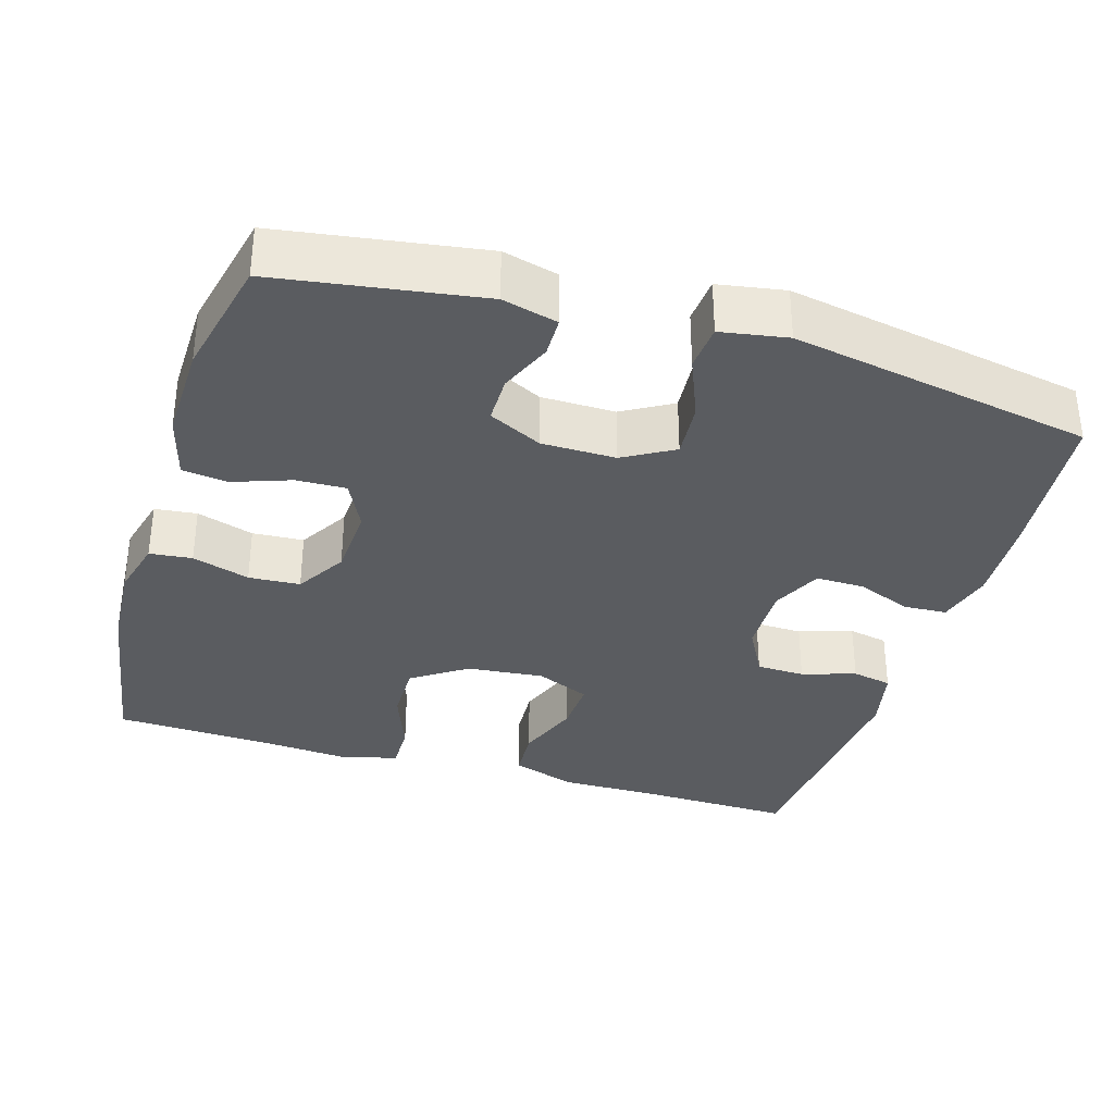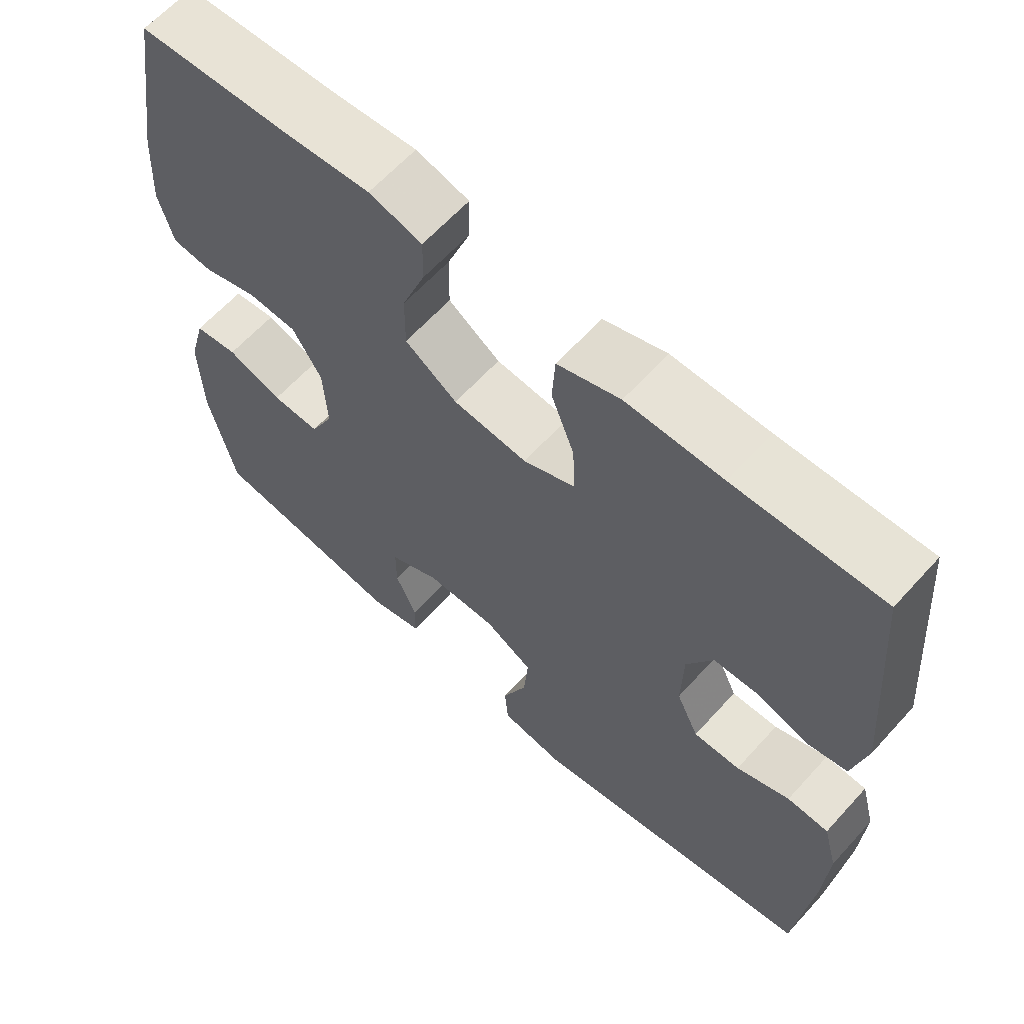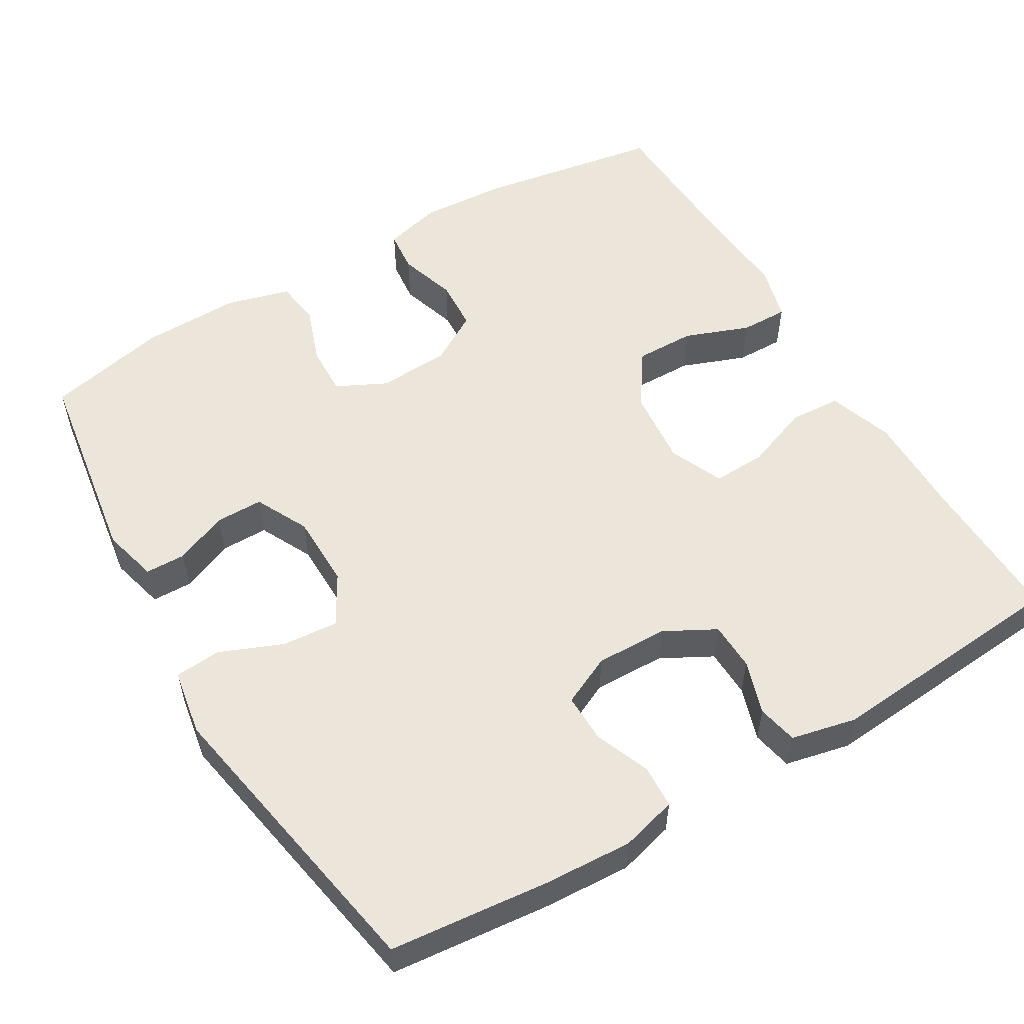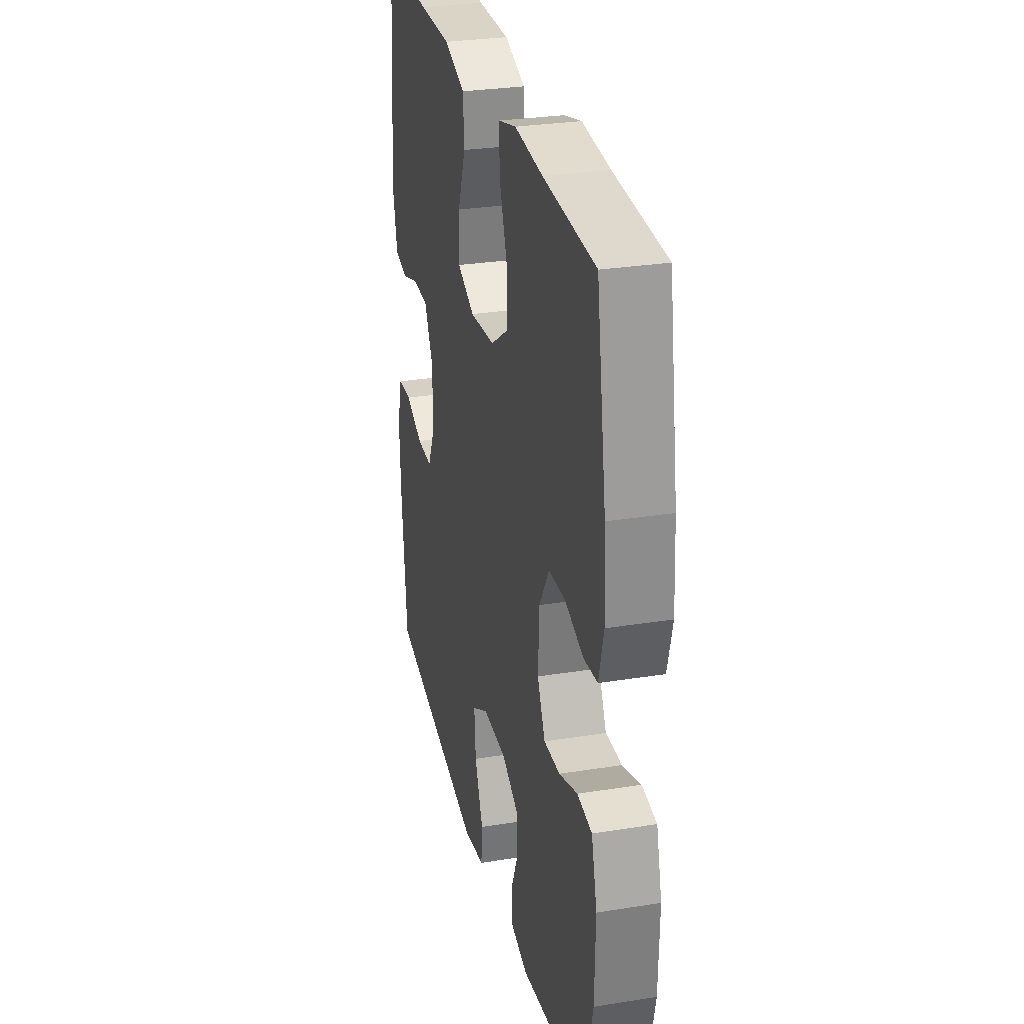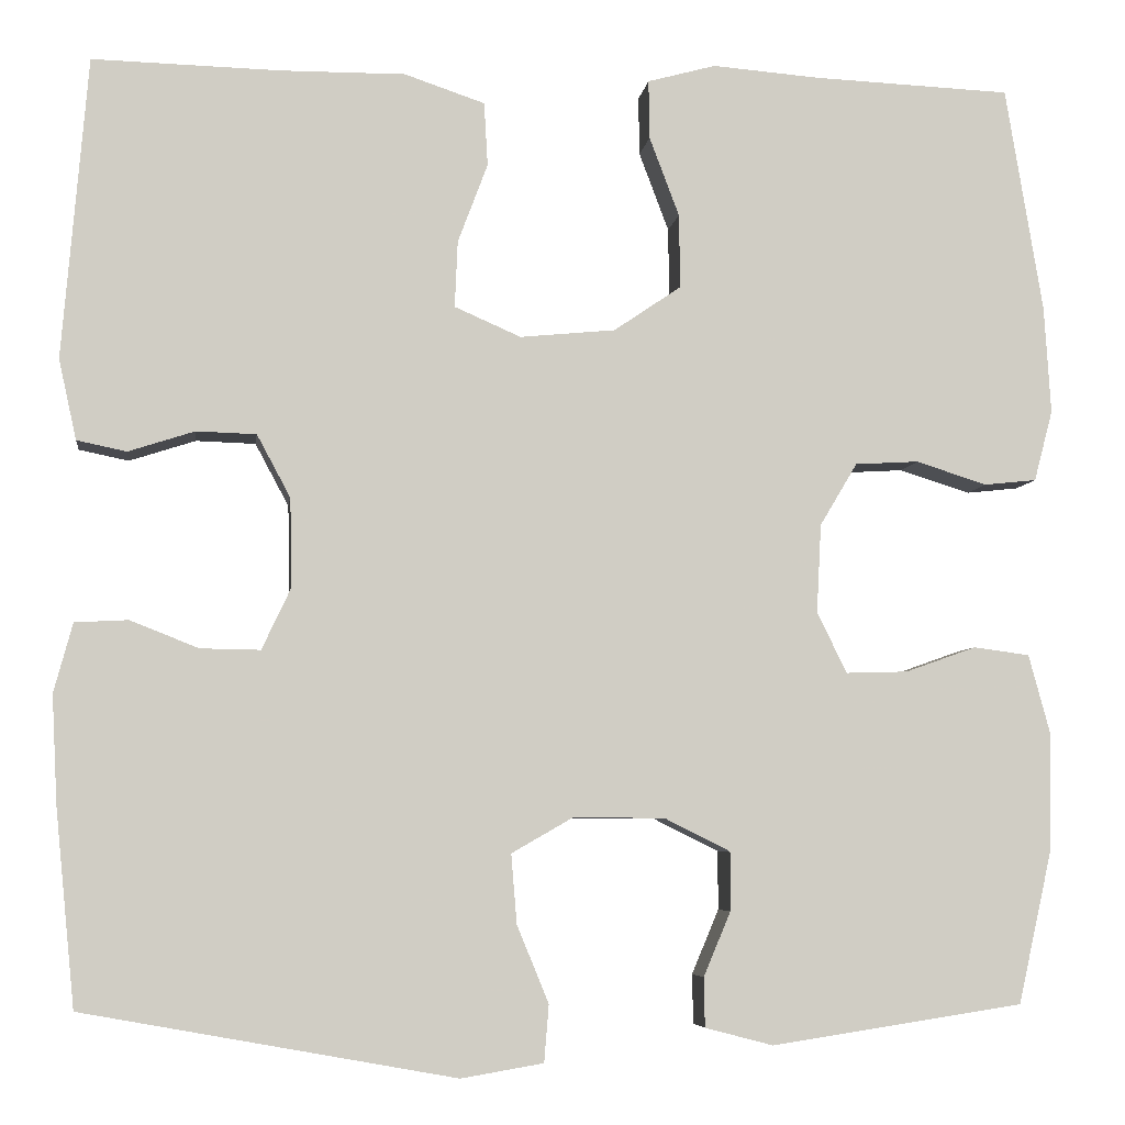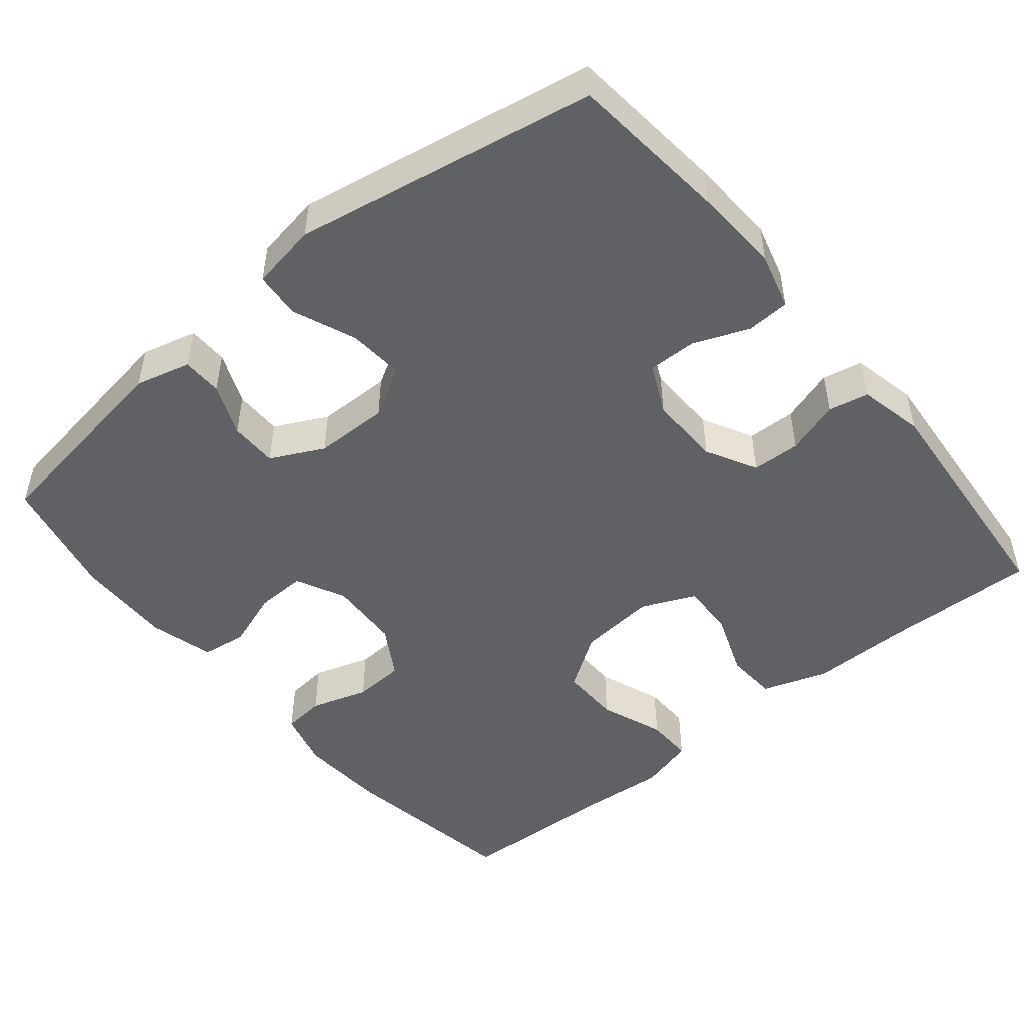
<metadata>
{"format":"obj","ext":"obj","renderer":"f3d","projection":"perspective","resolution":1024,"background":"white","views":[{"elev":-34.1,"azim":163.2,"up":"+Y"},{"elev":63.0,"azim":-137.9,"up":"+Z"},{"elev":54.6,"azim":-120.6,"up":"+Y"},{"elev":29.4,"azim":76.7,"up":"+Z"},{"elev":-5.9,"azim":-7.5,"up":"+Z"},{"elev":-49.0,"azim":-140.5,"up":"+Y"}]}
</metadata>
<code>
v 0.5 0.07 -0.5
v 0.23 0.07 -0.541
v 0.157 0.07 -0.522
v 0.156 0.07 -0.469
v 0.185 0.07 -0.4
v 0.185 0.07 -0.337
v 0.115 0.07 -0.302
v 0.017 0.07 -0.301
v -0.049 0.07 -0.339
v -0.043 0.07 -0.413
v -0.009 0.07 -0.496
v -0.014 0.07 -0.557
v -0.102 0.07 -0.572
v -0.5 0.07 -0.5
v -0.521 0.07 -0.29
v -0.527 0.07 -0.174
v -0.507 0.07 -0.1
v -0.45 0.07 -0.097
v -0.377 0.07 -0.126
v -0.313 0.07 -0.127
v -0.282 0.07 -0.061
v -0.284 0.07 0.034
v -0.32 0.07 0.101
v -0.384 0.07 0.103
v -0.455 0.07 0.08
v -0.508 0.07 0.091
v -0.527 0.07 0.177
v -0.5 0.07 0.5
v -0.298 0.07 0.495
v -0.166 0.07 0.496
v -0.08 0.07 0.467
v -0.076 0.07 0.399
v -0.108 0.07 0.314
v -0.111 0.07 0.243
v -0.04 0.07 0.212
v 0.062 0.07 0.222
v 0.134 0.07 0.271
v 0.133 0.07 0.35
v 0.101 0.07 0.435
v 0.1 0.07 0.498
v 0.173 0.07 0.518
v 0.288 0.07 0.509
v 0.5 0.07 0.5
v 0.54 0.07 0.258
v 0.547 0.07 0.143
v 0.527 0.07 0.067
v 0.471 0.07 0.061
v 0.395 0.07 0.085
v 0.327 0.07 0.081
v 0.287 0.07 0.014
v 0.282 0.07 -0.081
v 0.314 0.07 -0.146
v 0.38 0.07 -0.144
v 0.456 0.07 -0.117
v 0.516 0.07 -0.125
v 0.539 0.07 -0.21
v 0.536 0.07 -0.339
v 0.5 0 -0.5
v 0.23 0 -0.541
v 0.157 0 -0.522
v 0.156 0 -0.469
v 0.185 0 -0.4
v 0.185 0 -0.337
v 0.115 0 -0.302
v 0.017 0 -0.301
v -0.049 0 -0.339
v -0.043 0 -0.413
v -0.009 0 -0.496
v -0.014 0 -0.557
v -0.102 0 -0.572
v -0.5 0 -0.5
v -0.521 0 -0.29
v -0.527 0 -0.174
v -0.507 0 -0.1
v -0.45 0 -0.097
v -0.377 0 -0.126
v -0.313 0 -0.127
v -0.282 0 -0.061
v -0.284 0 0.034
v -0.32 0 0.101
v -0.384 0 0.103
v -0.455 0 0.08
v -0.508 0 0.091
v -0.527 0 0.177
v -0.5 0 0.5
v -0.298 0 0.495
v -0.166 0 0.496
v -0.08 0 0.467
v -0.076 0 0.399
v -0.108 0 0.314
v -0.111 0 0.243
v -0.04 0 0.212
v 0.062 0 0.222
v 0.134 0 0.271
v 0.133 0 0.35
v 0.101 0 0.435
v 0.1 0 0.498
v 0.173 0 0.518
v 0.288 0 0.509
v 0.5 0 0.5
v 0.54 0 0.258
v 0.547 0 0.143
v 0.527 0 0.067
v 0.471 0 0.061
v 0.395 0 0.085
v 0.327 0 0.081
v 0.287 0 0.014
v 0.282 0 -0.081
v 0.314 0 -0.146
v 0.38 0 -0.144
v 0.456 0 -0.117
v 0.516 0 -0.125
v 0.539 0 -0.21
v 0.536 0 -0.339
f 3 4 5
f 2 3 5
f 1 2 5
f 57 1 5
f 56 57 5
f 55 56 5
f 54 55 5
f 53 54 5
f 52 53 5 6
f 51 52 6 7
f 50 51 7 8
f 49 50 8 9
f 46 47 48
f 45 46 48
f 44 45 48
f 43 44 48
f 42 43 48
f 42 48 49
f 41 42 49
f 40 41 49
f 39 40 49
f 38 39 49
f 37 38 49
f 36 37 49 9
f 31 32 33
f 30 31 33
f 29 30 33
f 29 33 34
f 28 29 34
f 27 28 34
f 26 27 34
f 25 26 34
f 24 25 34
f 23 24 34 35
f 17 18 19
f 16 17 19
f 15 16 19
f 14 15 19
f 13 14 19
f 12 13 19
f 11 12 19
f 10 11 19
f 9 10 19 20
f 35 36 9
f 23 35 9
f 22 23 9
f 9 20 21
f 9 21 22
f 62 61 60
f 62 60 59
f 62 59 58
f 62 58 114
f 62 114 113
f 62 113 112
f 62 112 111
f 62 111 110
f 63 62 110 109
f 64 63 109 108
f 65 64 108 107
f 66 65 107 106
f 105 104 103
f 105 103 102
f 105 102 101
f 105 101 100
f 105 100 99
f 106 105 99
f 106 99 98
f 106 98 97
f 106 97 96
f 106 96 95
f 106 95 94
f 66 106 94 93
f 90 89 88
f 90 88 87
f 90 87 86
f 91 90 86
f 91 86 85
f 91 85 84
f 91 84 83
f 91 83 82
f 91 82 81
f 92 91 81 80
f 76 75 74
f 76 74 73
f 76 73 72
f 76 72 71
f 76 71 70
f 76 70 69
f 76 69 68
f 76 68 67
f 77 76 67 66
f 66 93 92
f 66 92 80
f 66 80 79
f 78 77 66
f 79 78 66
f 1 58 59 2
f 2 59 60 3
f 3 60 61 4
f 4 61 62 5
f 5 62 63 6
f 6 63 64 7
f 7 64 65 8
f 8 65 66 9
f 9 66 67 10
f 10 67 68 11
f 11 68 69 12
f 12 69 70 13
f 13 70 71 14
f 14 71 72 15
f 15 72 73 16
f 16 73 74 17
f 17 74 75 18
f 18 75 76 19
f 19 76 77 20
f 20 77 78 21
f 21 78 79 22
f 22 79 80 23
f 23 80 81 24
f 24 81 82 25
f 25 82 83 26
f 26 83 84 27
f 27 84 85 28
f 28 85 86 29
f 29 86 87 30
f 30 87 88 31
f 31 88 89 32
f 32 89 90 33
f 33 90 91 34
f 34 91 92 35
f 35 92 93 36
f 36 93 94 37
f 37 94 95 38
f 38 95 96 39
f 39 96 97 40
f 40 97 98 41
f 41 98 99 42
f 42 99 100 43
f 43 100 101 44
f 44 101 102 45
f 45 102 103 46
f 46 103 104 47
f 47 104 105 48
f 48 105 106 49
f 49 106 107 50
f 50 107 108 51
f 51 108 109 52
f 52 109 110 53
f 53 110 111 54
f 54 111 112 55
f 55 112 113 56
f 56 113 114 57
f 57 114 58 1

</code>
